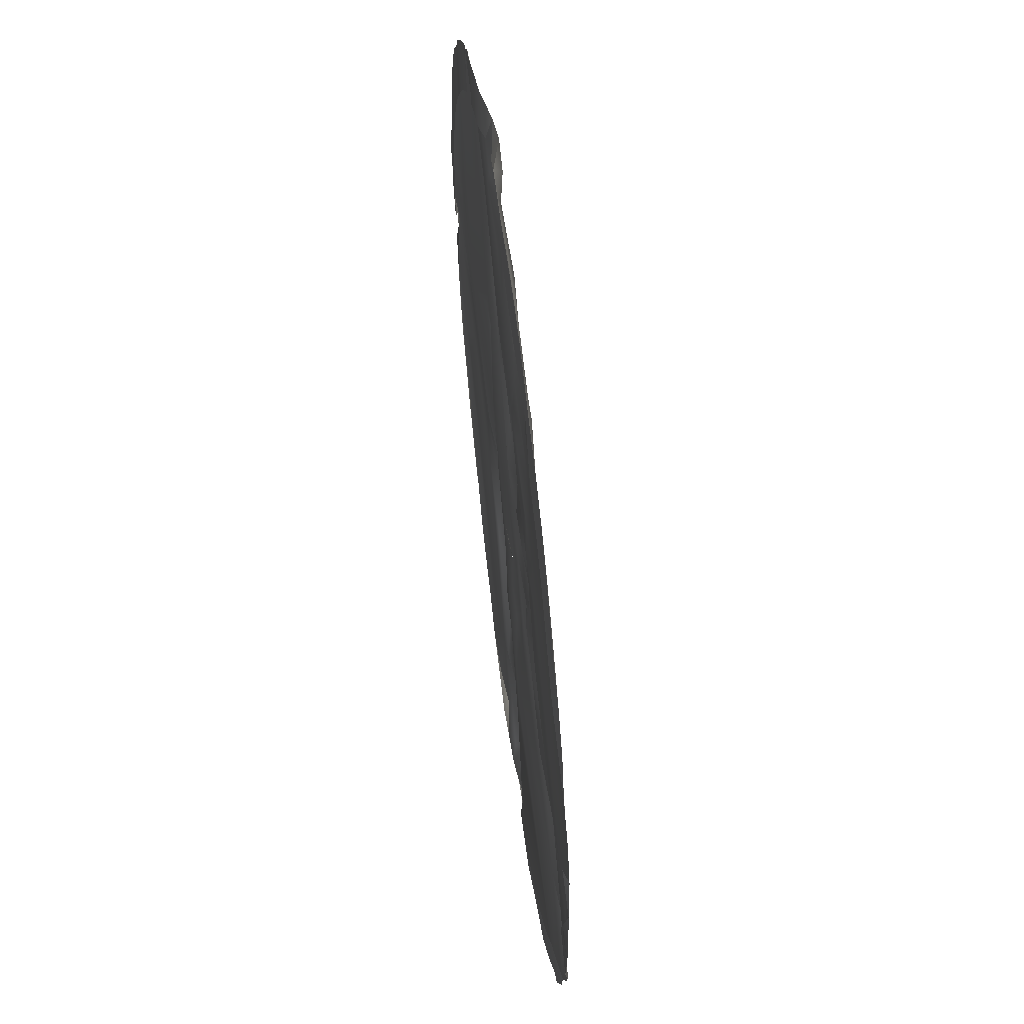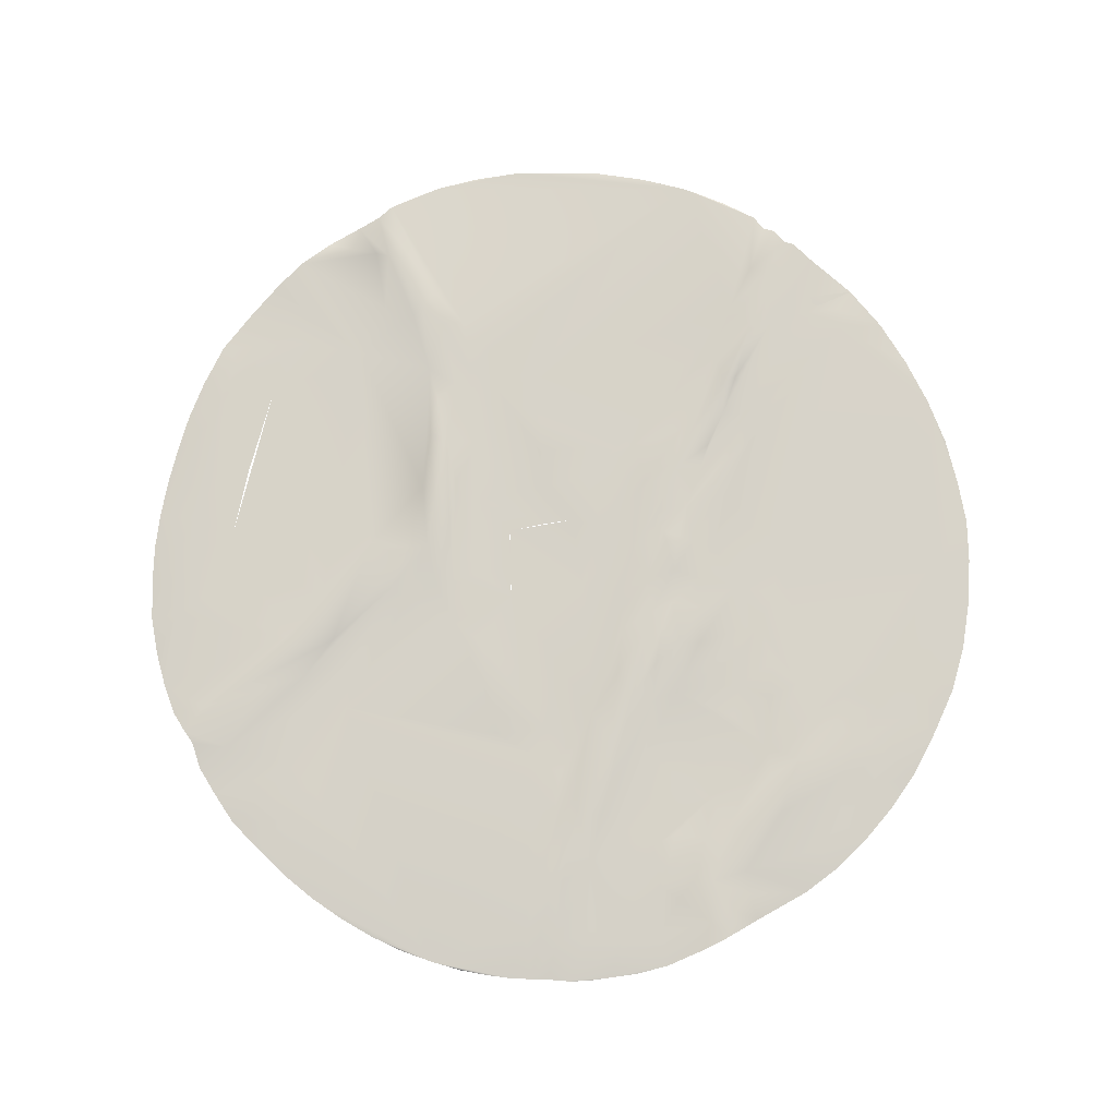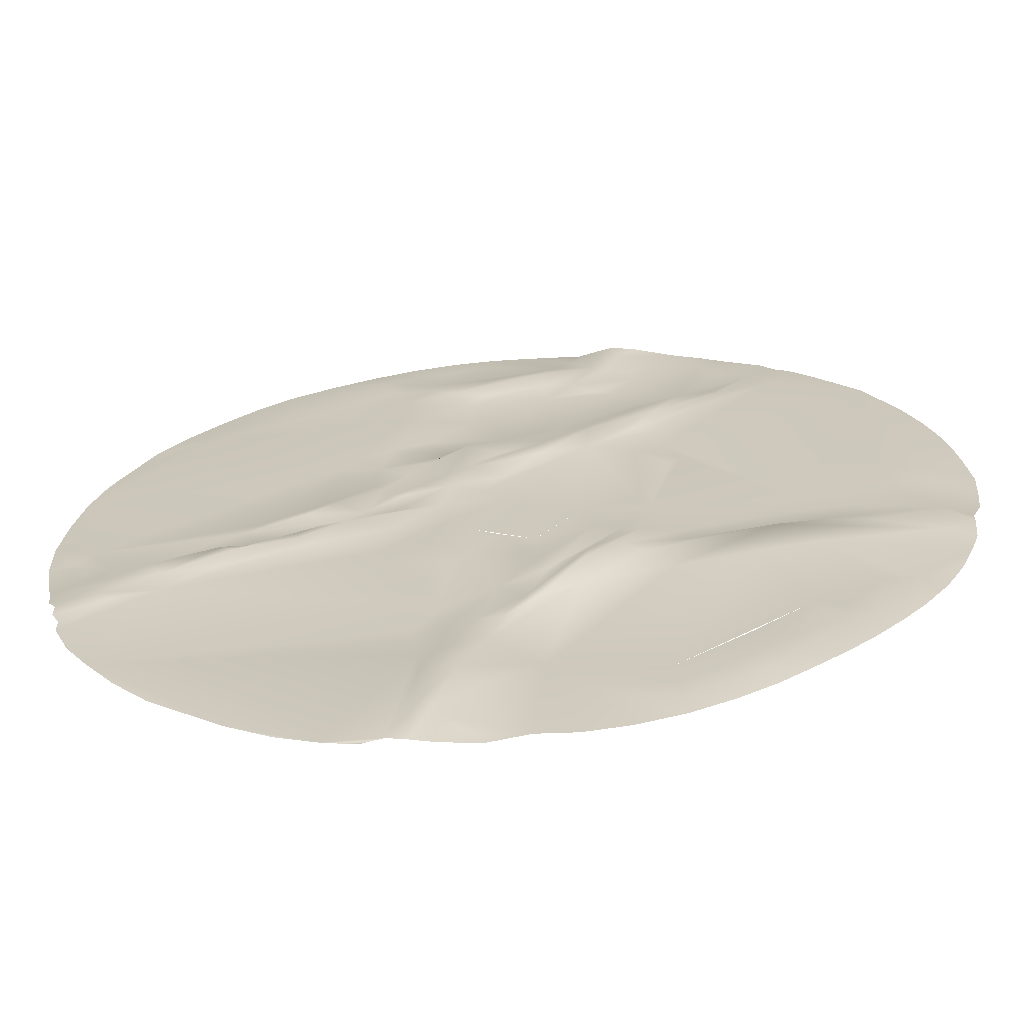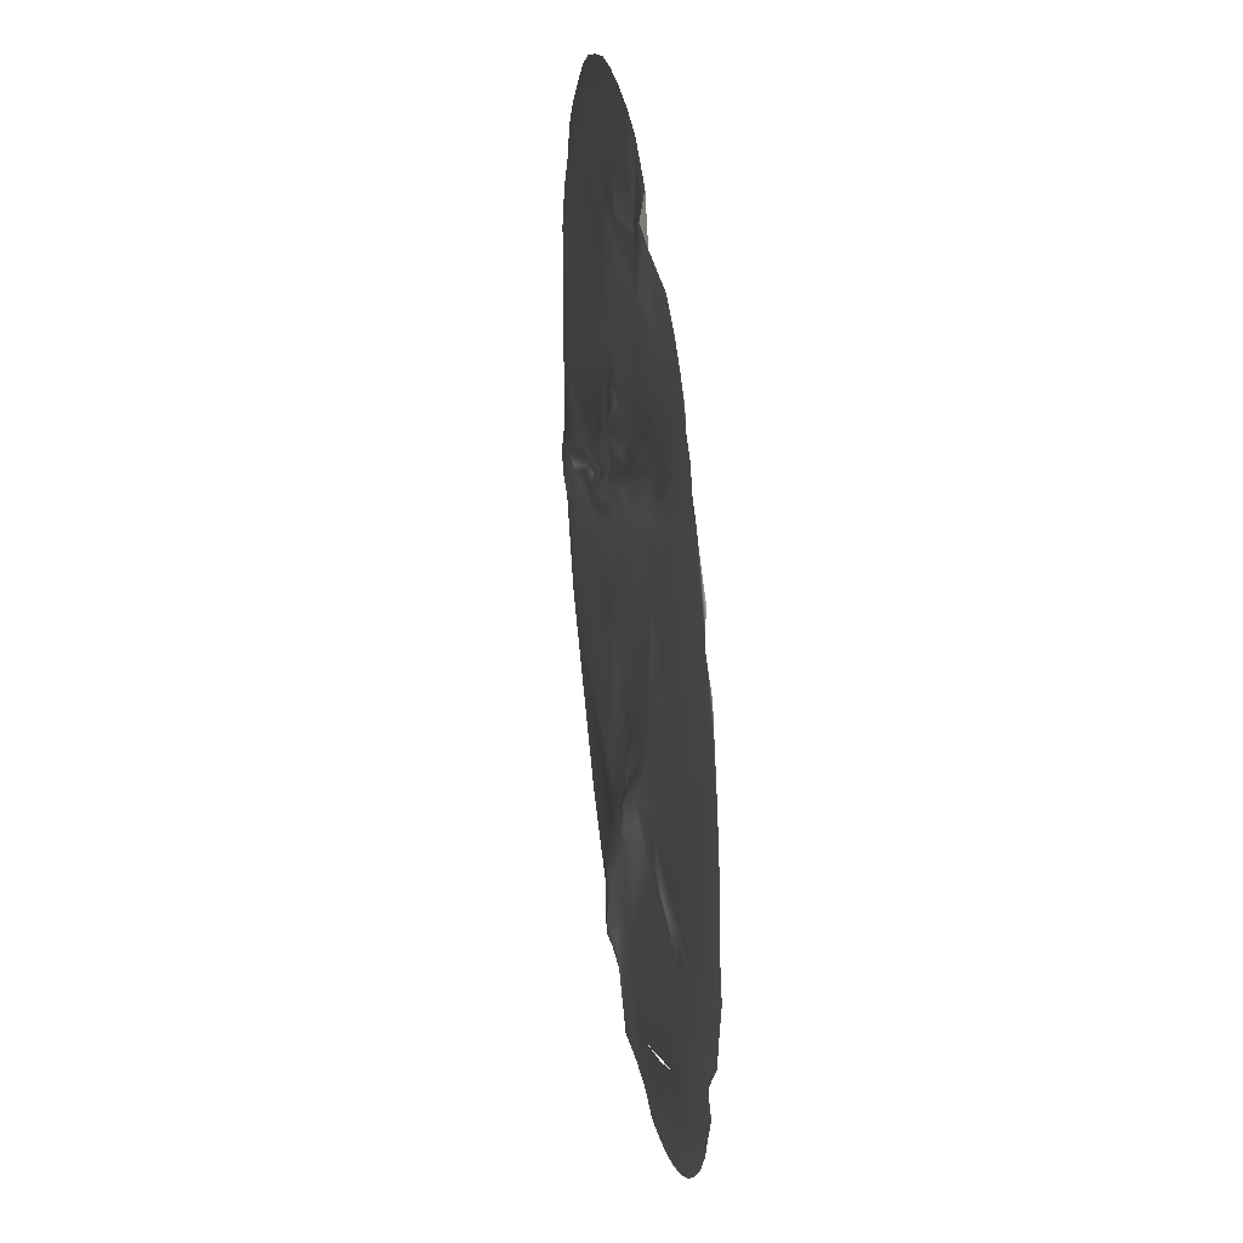
<metadata>
{"format":"obj","ext":"obj","renderer":"f3d","projection":"perspective","resolution":1024,"background":"white","views":[{"elev":59.4,"azim":82.8,"up":"+Z"},{"elev":77.1,"azim":-38.2,"up":"+Y"},{"elev":-66.3,"azim":-175.1,"up":"+Z"},{"elev":37.5,"azim":-97.7,"up":"+Z"}]}
</metadata>
<code>
g
v 0.819 -0.017 -0.676
v 0.89 -0.014 -0.583
v 0.944 -0.019 -0.494
v 0.982 -0.014 -0.409
v 0.982 -0.013 -0.371
v 0.998 -0.007 -0.345
v 0.999 -0.006 -0.307
v 1.015 -0.008 -0.285
v 1.026 -0.016 -0.224
v 1.016 -0.015 0.264
v 0.982 -0.016 0.375
v 0.751 -0.019 0.738
v 0.665 -0.018 0.818
v 0.573 -0.017 0.884
v 0.471 -0.017 0.937
v 0.363 -0.018 0.986
v 0.256 -0.017 1.018
v -0.18 -0.016 1.024
v -0.267 0.006 1.012
v -0.33 0 0.999
v -0.604 -0.019 0.879
v -0.552 -0.019 0.909
v -0.642 -0.016 0.85
v -0.676 -0.018 0.818
v -0.709 -0.015 0.791
v -0.748 -0.016 0.757
v -0.789 -0.017 0.715
v -0.832 -0.02 0.666
v -0.874 -0.013 0.608
v -0.916 -0.019 0.542
v -1.046 -0.018 0.119
v -1.057 -0.021 0.027
v -0.795 -0.016 -0.665
v -0.851 -0.018 -0.599
v -0.733 -0.017 -0.726
v -0.665 -0.017 -0.785
v -0.595 -0.017 -0.839
v -0.132 -0.015 -1.035
v -0.041 -0.005 -1.045
v 0.141 -0.015 -1.032
v 0.198 -0.009 -1.023
v 0.467 -0.019 -0.954
v 0.57 -0.017 -0.896
v 0.738 -0.019 -0.762
v -0.03 -0.009 -0.43
v -0.171 0.001 -0.234
v -0.249 -0.005 -0.123
v 0.433 -0.011 0.861
v 0.485 -0.011 0.744
v 0.399 -0.011 0.797
v 0.531 -0.011 0.817
v 0.309 -0.009 0.84
v 0.336 -0.006 0.908
v 0.205 -0.011 0.879
v 0.239 -0.01 0.947
v -0.207 0.002 0.883
v -0.232 0.003 0.85
v -0.801 -0.01 -0.562
v -0.782 -0.011 -0.481
v -0.7 -0.009 -0.588
v -0.672 -0.008 -0.662
v -0.747 -0.01 -0.628
v -0.448 -0.008 -0.804
v -0.312 -0.011 -0.806
v -0.323 -0.011 -0.869
v -0.562 -0.009 -0.785
v -0.555 -0.009 -0.714
v -0.5 -0.01 -0.839
v -0.623 -0.009 -0.732
v 0.753 -0.023 -0.61
v 0.816 -0.023 -0.526
v 0.531 -0.023 0.817
v 0.433 -0.023 0.861
v 0.336 -0.018 0.908
v 0.238 -0.022 0.947
v 0.151 -0.017 1.039
v 0.139 -0.023 0.965
v 0.053 -0.018 1.048
v 0.048 -0.023 0.981
v -0.04 -0.019 1.046
v -0.031 -0.023 0.992
v -0.256 -0.011 0.955
v -0.333 -0.014 0.934
v -0.423 -0.015 0.974
v -0.392 -0.023 0.903
v -0.494 -0.018 0.943
v -0.456 -0.023 0.865
v -0.51 -0.023 0.831
v -0.568 -0.017 0.783
v -0.649 -0.018 0.705
v -0.698 -0.023 0.657
v -0.737 -0.023 0.605
v -0.776 -0.023 0.55
v -0.815 -0.023 0.489
v -0.853 -0.023 0.423
v -0.954 -0.018 0.467
v -0.886 -0.023 0.351
v -0.987 -0.018 0.385
v -0.915 -0.023 0.273
v -1.014 -0.018 0.299
v -1.034 -0.018 0.211
v -0.936 -0.023 0.19
v -0.951 -0.023 0.105
v -0.958 -0.023 0.02
v -1.05 -0.019 -0.059
v -0.96 -0.023 -0.06
v -1.041 -0.019 -0.135
v -0.956 -0.023 -0.134
v -1.018 -0.011 -0.195
v -1.016 -0.008 -0.229
v -0.953 -0.018 -0.245
v -1.01 -0.017 -0.288
v -0.987 -0.016 -0.358
v -0.918 -0.023 -0.33
v -0.954 -0.018 -0.437
v -0.892 -0.023 -0.405
v -0.911 -0.017 -0.518
v -0.855 -0.023 -0.485
v -0.801 -0.022 -0.562
v -0.747 -0.022 -0.628
v -0.583 -0.021 -0.776
v 0.877 0.001 -0.3
v 0.907 0 -0.267
v 0.903 0.003 -0.231
v -0.423 -0.011 -0.884
v -0.521 -0.018 -0.892
v -0.334 -0.011 -0.931
v -0.436 -0.018 -0.942
v 0.198 0.004 -0.928
v 0.781 -0.002 -0.182
v 0.772 -0.01 -0.253
v 0.627 0.006 -0.102
v 0.65 -0.006 -0.159
v 0.489 0 -0.053
v 0.462 -0.009 -0.073
v 0.38 0.008 0.002
v 0.49 -0.01 0.002
v 0.427 -0.013 0.045
v 0.578 -0.014 -0.042
v 0.657 0.01 -0.092
v 0.808 0.005 -0.145
v 0.898 -0.011 -0.132
v 1.051 -0.018 -0.092
v 0.99 -0.011 -0.078
v 0.964 -0.011 -0.028
v 1.054 -0.018 0.026
v 1.041 -0.018 0.146
v 0.938 -0.019 0.475
v 0.887 -0.017 0.571
v 0.826 -0.017 0.653
v 0.767 -0.011 0.604
v 0.696 -0.011 0.682
v 0.617 -0.011 0.753
v 0.36 -0.011 0.723
v 0.325 -0.01 0.658
v 0.277 -0.01 0.766
v 0.152 0.002 0.779
v 0.199 0.003 0.808
v 0.252 -0.004 0.711
v 0.03 0.003 0.857
v -0.054 0.01 0.84
v -0.127 -0.004 0.913
v 0.069 -0.008 0.767
v -0.154 -0.009 0.963
v -0.154 -0.004 0.789
v -0.096 -0.004 0.801
v -0.081 -0.012 0.719
v -0.316 -0.013 0.815
v -0.207 -0.007 0.734
v -0.266 -0.011 0.721
v -0.139 -0.012 0.527
v -0.294 -0.011 0.629
v 0.112 -0.011 0.711
v 0.274 -0.005 0.627
v 0.199 -0.005 0.614
v 0.092 -0.011 0.591
v 0.158 -0.011 0.541
v 0.259 -0.004 0.548
v 0.021 -0.007 0.456
v 0.217 -0.01 0.481
v -0.039 -0.007 0.437
v 0.102 0.021 0.368
v 0.026 -0.005 0.366
v 0.157 -0.012 0.269
v 0.094 -0.001 0.306
v 0.196 0.004 0.32
v 0.144 -0.01 0.394
v 0.247 -0.001 0.263
v 0.214 -0.007 0.207
v 0.278 0.002 0.145
v 0.295 0.006 0.181
v 0.331 -0.006 0.217
v 0.452 -0.011 0.141
v 0.41 0.002 0.125
v 0.316 -0.011 0.34
v 0.429 -0.011 0.353
v 0.295 -0.009 0.448
v 0.374 -0.008 0.416
v 0.578 -0.011 0.064
v 0.614 -0.002 0
v 0.471 0.005 0.066
v 0.343 -0.014 0.095
v 0.274 -0.004 0.062
v 0.048 -0.011 0.981
v 0.139 -0.011 0.966
v -0.208 0.006 0.981
v -0.275 0.001 0.956
v -0.392 -0.011 0.903
v -0.491 -0.011 0.862
v -0.517 -0.01 0.787
v -0.608 -0.008 0.763
v -0.418 -0.007 0.657
v -0.325 0.001 0.584
v -0.504 -0.001 0.654
v -0.08 0.001 0.402
v -0.19 0.004 0.459
v -0.363 0.008 0.54
v -0.516 0.003 0.633
v -0.646 -0.006 0.69
v -0.468 0.002 0.561
v -0.292 -0.003 0.45
v -0.341 -0.008 0.438
v -0.182 -0.006 0.368
v -0.071 0.004 0.33
v 0.015 -0.013 0.244
v -0.297 -0.011 0.328
v -0.292 -0.009 0.05
v 0.1 0.01 0.256
v -0.402 -0.008 0.261
v -0.372 -0.004 0.214
v 0.074 -0.01 0.156
v 0.14 -0.001 0.184
v 0.167 -0.01 0.097
v 0.252 0.011 0.113
v 0.273 -0.011 -0.013
v 0.14 -0.009 0.003
v 0.007 -0.011 0.09
v 0.184 -0.002 -0.126
v 0.091 -0.01 -0.058
v 0.086 -0.011 -0.173
v 0.03 -0.011 -0.093
v 0.241 -0.011 -0.187
v -0.053 -0.011 -0.135
v -0.109 -0.011 -0.062
v -0.156 -0.012 0.003
v -0.181 -0.011 -0.094
v -0.311 -0.007 -0.032
v -0.288 -0.004 -0.137
v -0.369 -0.011 -0.156
v -0.245 0.006 -0.233
v -0.157 0.017 -0.314
v -0.061 0.005 -0.46
v -0.083 0.003 -0.323
v -0.059 -0.01 -0.245
v 0.026 -0.011 -0.371
v 0.017 -0.002 -0.532
v 0.05 -0.016 -0.61
v -0.157 -0.013 -0.367
v -0.288 -0.003 -0.26
v -0.389 -0.008 -0.204
v -0.584 0.002 -0.185
v -0.693 -0.007 -0.158
v -0.592 -0.011 -0.106
v -0.659 -0.011 -0.028
v -0.76 -0.011 -0.088
v -0.851 -0.011 0.086
v -0.86 -0.011 0.006
v -0.958 -0.011 0.02
v -0.951 -0.011 0.105
v -0.365 -0.01 0.352
v -0.855 -0.011 -0.485
v -0.943 -0.009 -0.253
v -0.673 -0.01 -0.266
v -0.621 -0.011 -0.565
v -0.542 -0.011 -0.287
v -0.352 -0.011 -0.331
v -0.811 -0.001 -0.198
v -0.956 -0.011 -0.133
v -0.339 -0.017 -0.988
v -0.233 -0.019 -1.015
v 0.052 -0.017 -1.045
v 0.133 -0.009 -0.947
v 0.058 -0.01 -0.81
v 0.151 0.008 -0.915
v 0.105 0.006 -0.751
v 0.136 0.011 -0.748
v 0.186 0 -0.76
v 0.242 -0.002 -1.023
v 0.296 -0.016 -1.015
v 0.373 -0.017 -0.994
v 0.196 -0.011 -0.657
v 0.208 -0.011 -0.545
v 0.148 0.007 -0.679
v 0.135 -0.011 -0.551
v 0.075 -0.006 -0.528
v 0.156 -0.011 -0.463
v 0.229 -0.011 -0.422
v 0.184 -0.007 -0.31
v 0.137 -0.007 -0.255
v 0.292 -0.011 -0.136
v -0.067 -0.011 -0.755
v -0.163 -0.011 -0.864
v -0.489 -0.01 -0.675
v 0.679 -0.023 -0.69
v 0.598 -0.023 -0.762
v 0.868 -0.023 -0.441
v 0.925 -0.012 -0.209
v 0.973 -0.023 0.235
v 0.767 -0.023 0.604
v 0.621 -0.023 0.752
v 0.022 -0.024 -0.973
v 0.3 -0.013 -0.934
v 0.42 -0.023 -0.873
v 0.51 -0.023 -0.823
v -0.301 -0.01 0.864
g
f 48 49 50
f 49 48 51
f 48 52 53
f 53 54 55
f 60 61 62
f 63 64 65
f 63 66 67
f 66 63 68
f 67 66 69
f 70 2 71
f 3 71 2
f 13 14 72
f 72 15 73
f 15 72 14
f 73 15 74
f 15 16 74
f 16 17 75
f 16 75 74
f 75 76 77
f 78 79 76
f 80 81 78
f 78 81 79
f 82 18 19
f 20 82 19
f 84 83 20
f 83 84 85
f 86 85 84
f 85 86 87
f 22 87 86
f 87 22 88
f 21 88 22
f 88 21 89
f 23 89 21
f 24 89 23
f 90 24 25
f 90 25 26
f 26 91 90
f 91 26 27
f 92 91 27
f 92 27 28
f 93 92 28
f 93 28 29
f 94 93 29
f 94 29 30
f 95 94 30
f 95 30 96
f 95 96 97
f 96 98 97
f 97 98 99
f 98 100 99
f 99 101 102
f 101 99 100
f 102 31 103
f 31 102 101
f 103 32 104
f 32 103 31
f 104 105 106
f 105 104 32
f 106 107 108
f 107 106 105
f 109 108 107
f 109 110 111
f 112 111 110
f 113 114 112
f 112 114 111
f 115 116 113
f 113 116 114
f 117 118 115
f 115 118 116
f 34 118 117
f 118 34 119
f 33 119 34
f 119 33 120
f 35 120 33
f 121 36 37
f 122 7 6
f 123 8 7
f 15 51 48
f 51 15 14
f 55 16 53
f 68 125 126
f 125 127 128
f 6 5 122
f 8 123 124
f 130 124 123
f 7 122 123
f 131 123 122
f 123 131 130
f 133 130 131
f 130 133 132
f 134 132 133
f 135 134 133
f 136 137 134
f 137 132 134
f 137 139 132
f 139 140 132
f 140 130 132
f 140 141 130
f 124 130 141
f 141 140 139
f 141 9 124
f 141 142 9
f 142 143 9
f 143 142 144
f 144 146 143
f 145 147 146
f 146 144 145
f 145 144 142
f 145 10 147
f 148 11 10
f 150 149 151
f 149 148 151
f 148 10 151
f 152 49 153
f 152 151 49
f 153 49 51
f 13 153 51
f 14 13 51
f 154 50 49
f 49 155 154
f 156 50 154
f 156 52 50
f 156 157 158
f 154 159 156
f 157 156 159
f 159 154 155
f 158 52 156
f 52 158 54
f 160 54 158
f 157 160 158
f 160 157 161
f 161 162 160
f 162 161 56
f 163 161 157
f 56 164 162
f 165 56 166
f 56 165 57
f 167 165 166
f 57 165 168
f 167 169 165
f 165 169 168
f 168 169 170
f 167 170 169
f 170 167 171
f 171 172 170
f 173 167 166
f 161 163 166
f 56 161 166
f 173 166 163
f 163 157 173
f 157 159 173
f 159 174 173
f 159 155 174
f 173 174 175
f 176 173 175
f 177 175 178
f 175 174 178
f 176 175 177
f 176 179 173
f 173 179 167
f 177 179 176
f 178 180 177
f 180 179 177
f 179 171 167
f 181 171 179
f 182 181 179
f 184 185 182
f 183 182 185
f 182 186 184
f 179 187 182
f 186 182 187
f 188 184 186
f 184 188 189
f 191 189 188
f 188 192 191
f 194 191 192
f 187 195 186
f 188 186 195
f 192 188 195
f 196 192 195
f 187 197 195
f 198 195 197
f 197 187 180
f 179 180 187
f 183 181 182
f 180 178 197
f 178 174 197
f 151 155 49
f 155 198 174
f 198 197 174
f 155 151 196
f 10 196 151
f 198 155 196
f 195 198 196
f 192 196 193
f 196 10 145
f 196 145 199
f 199 145 200
f 199 193 196
f 192 193 194
f 199 194 193
f 194 199 201
f 202 201 138
f 137 136 138
f 202 138 136
f 136 203 202
f 138 139 137
f 138 200 139
f 201 202 194
f 202 190 191
f 200 138 201
f 200 201 199
f 141 139 200
f 200 142 141
f 200 145 142
f 124 9 8
f 151 12 150
f 12 151 152
f 12 152 153
f 13 12 153
f 76 204 78
f 76 55 205
f 55 76 17
f 16 55 17
f 204 76 205
f 54 205 55
f 205 54 204
f 54 160 162
f 162 204 54
f 162 78 204
f 78 162 80
f 164 80 162
f 206 18 164
f 80 164 18
f 206 164 56
f 18 206 19
f 56 207 206
f 19 206 207
f 207 20 19
f 207 84 20
f 84 207 208
f 208 168 209
f 22 86 84
f 84 208 209
f 209 22 84
f 209 23 22
f 22 23 21
f 23 209 210
f 23 210 211
f 23 211 24
f 170 209 168
f 209 170 212
f 212 210 209
f 170 172 212
f 172 213 212
f 210 212 211
f 214 211 212
f 172 171 213
f 171 181 213
f 215 213 181
f 213 215 216
f 217 212 213
f 212 217 214
f 218 211 214
f 214 217 218
f 211 218 25
f 24 211 25
f 25 219 26
f 220 219 218
f 219 25 218
f 218 221 220
f 221 218 217
f 222 220 221
f 217 223 221
f 221 223 222
f 217 216 223
f 224 216 215
f 216 224 223
f 224 225 223
f 223 226 222
f 227 226 223
f 225 224 228
f 229 226 230
f 230 226 227
f 225 231 223
f 225 232 231
f 232 225 228
f 233 231 232
f 203 233 232
f 232 234 203
f 234 232 189
f 232 228 189
f 189 228 184
f 189 190 234
f 185 184 228
f 189 191 190
f 190 202 234
f 234 202 203
f 203 136 233
f 191 194 202
f 235 236 233
f 236 237 233
f 233 237 231
f 238 239 236
f 236 239 237
f 239 240 241
f 240 239 238
f 239 243 237
f 237 243 245
f 223 231 237
f 246 245 244
f 223 237 245
f 227 223 245
f 247 227 245
f 245 246 47
f 245 47 247
f 247 230 227
f 247 248 249
f 247 47 248
f 248 250 249
f 47 46 248
f 251 250 248
f 248 46 251
f 253 45 46
f 46 45 251
f 47 253 46
f 246 253 47
f 243 246 244
f 253 246 254
f 243 254 246
f 254 255 253
f 255 45 253
f 256 257 252
f 256 252 45
f 252 251 45
f 251 252 258
f 258 250 251
f 250 258 259
f 259 260 250
f 250 260 249
f 260 259 261
f 262 263 260
f 260 263 249
f 261 262 260
f 229 230 247
f 247 249 264
f 249 263 264
f 229 247 264
f 263 265 264
f 264 267 266
f 29 264 266
f 266 268 269
f 266 269 29
f 269 31 101
f 101 29 269
f 29 101 100
f 29 100 98
f 98 96 29
f 96 30 29
f 27 26 29
f 29 26 219
f 270 29 219
f 219 220 270
f 220 222 270
f 222 226 270
f 226 229 270
f 264 270 229
f 270 264 29
f 29 28 27
f 115 271 117
f 113 271 115
f 113 112 272
f 113 273 271
f 59 271 273
f 272 273 113
f 274 59 273
f 274 60 59
f 274 273 275
f 275 273 261
f 261 276 275
f 276 261 259
f 272 261 273
f 261 277 262
f 261 272 277
f 272 112 110
f 265 263 262
f 277 272 110
f 109 278 110
f 110 278 277
f 262 277 278
f 278 265 262
f 265 267 264
f 278 267 265
f 107 267 278
f 278 109 107
f 268 266 267
f 267 107 105
f 105 268 267
f 268 105 32
f 32 269 268
f 269 32 31
f 58 33 34
f 33 58 62
f 128 127 279
f 125 65 127
f 281 39 282
f 40 281 282
f 282 283 284
f 285 284 283
f 40 282 284
f 284 41 40
f 41 284 129
f 257 286 285
f 284 285 129
f 286 129 285
f 287 129 286
f 129 288 41
f 287 288 129
f 289 288 290
f 288 291 290
f 2 290 291
f 2 43 290
f 2 44 43
f 2 1 44
f 291 288 287
f 292 2 291
f 291 287 293
f 292 291 294
f 294 291 293
f 294 293 295
f 293 287 286
f 257 293 286
f 295 293 257
f 295 257 256
f 45 295 256
f 295 255 294
f 255 295 45
f 294 296 292
f 296 294 255
f 297 296 298
f 296 299 298
f 255 240 296
f 299 296 240
f 255 254 240
f 241 254 243
f 240 254 241
f 238 299 240
f 238 242 299
f 242 298 299
f 238 300 242
f 297 292 296
f 300 298 242
f 292 297 2
f 297 298 300
f 297 131 2
f 3 2 4
f 131 4 2
f 122 5 4
f 131 122 4
f 300 131 297
f 131 300 135
f 135 133 131
f 135 300 235
f 135 235 136
f 134 135 136
f 136 235 233
f 236 235 300
f 300 238 236
f 43 42 290
f 52 48 50
f 54 53 52
f 76 75 17
f 76 79 77
f 53 16 15
f 53 15 48
f 271 34 117
f 34 271 58
f 59 58 271
f 66 36 69
f 36 66 37
f 68 37 66
f 37 68 126
f 126 125 128
f 61 36 35
f 36 61 69
f 57 207 56
f 228 215 185
f 215 228 224
f 185 215 183
f 183 215 181
f 216 217 213
f 39 283 282
f 38 301 39
f 39 301 283
f 302 38 280
f 280 279 302
f 127 302 279
f 301 38 302
f 283 301 285
f 301 257 285
f 302 127 65
f 302 65 64
f 301 302 64
f 64 63 303
f 303 63 67
f 275 64 274
f 274 61 60
f 274 67 61
f 274 303 67
f 276 259 258
f 301 275 276
f 275 301 64
f 301 276 258
f 257 301 258
f 257 258 252
f 59 60 62
f 59 62 58
f 62 35 33
f 35 62 61
f 1 304 44
f 305 44 304
f 304 1 70
f 2 70 1
f 71 3 306
f 4 306 3
f 306 4 5
f 9 307 8
f 143 307 9
f 146 307 143
f 307 146 147
f 308 147 10
f 309 148 149
f 149 150 309
f 12 309 150
f 309 12 310
f 12 13 310
f 310 13 72
f 311 280 38
f 311 38 39
f 311 39 281
f 41 288 312
f 288 289 312
f 289 290 312
f 312 290 313
f 290 42 313
f 313 42 314
f 42 43 314
f 314 43 305
f 44 305 43
f 69 61 67
f 65 125 63
f 68 63 125
f 120 35 121
f 36 121 35
f 315 207 57
f 315 57 168
f 207 315 208
f 315 168 208

</code>
